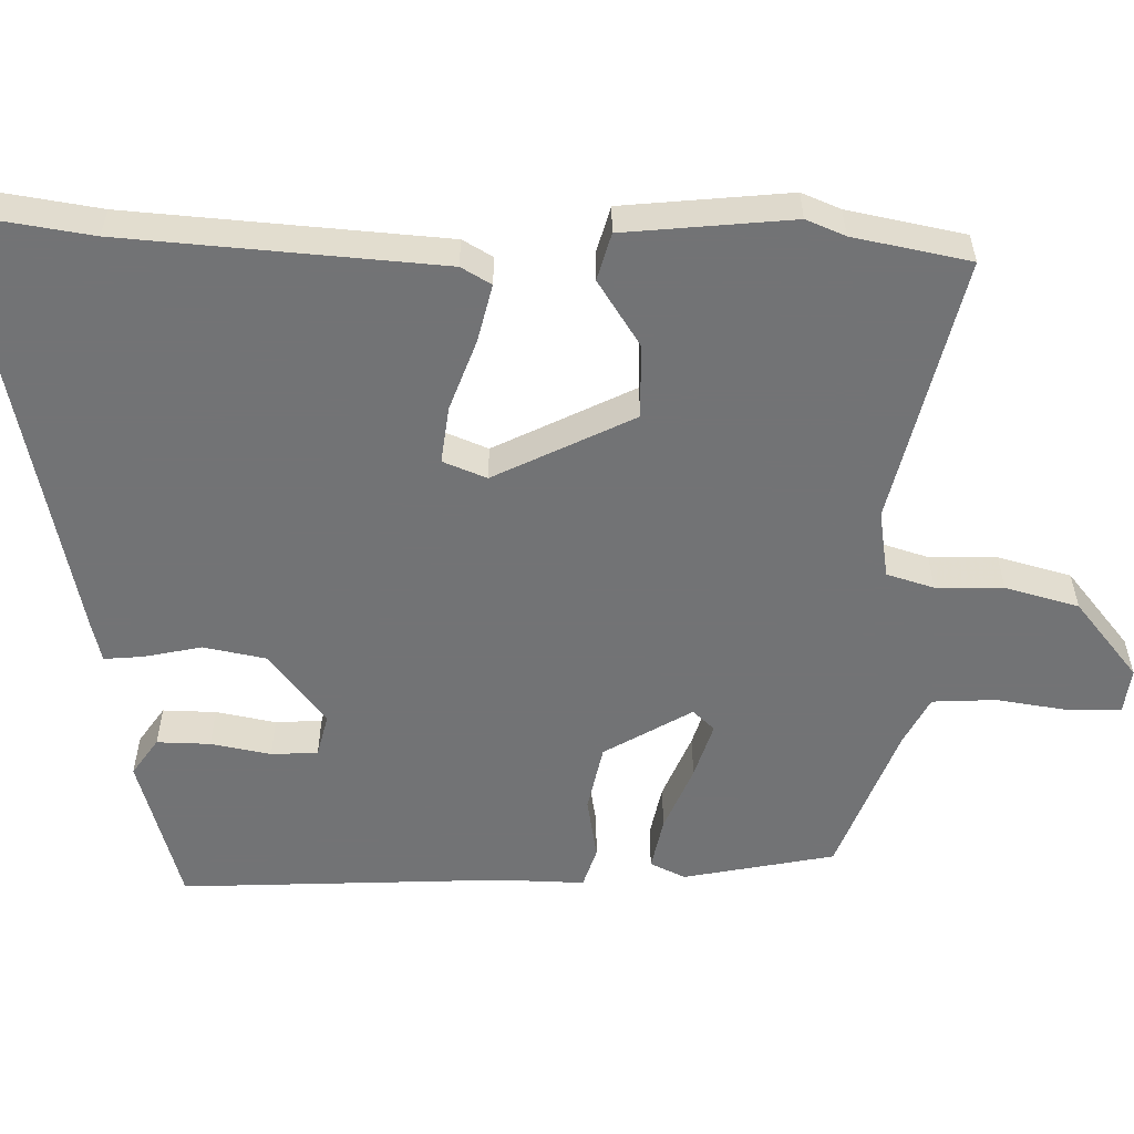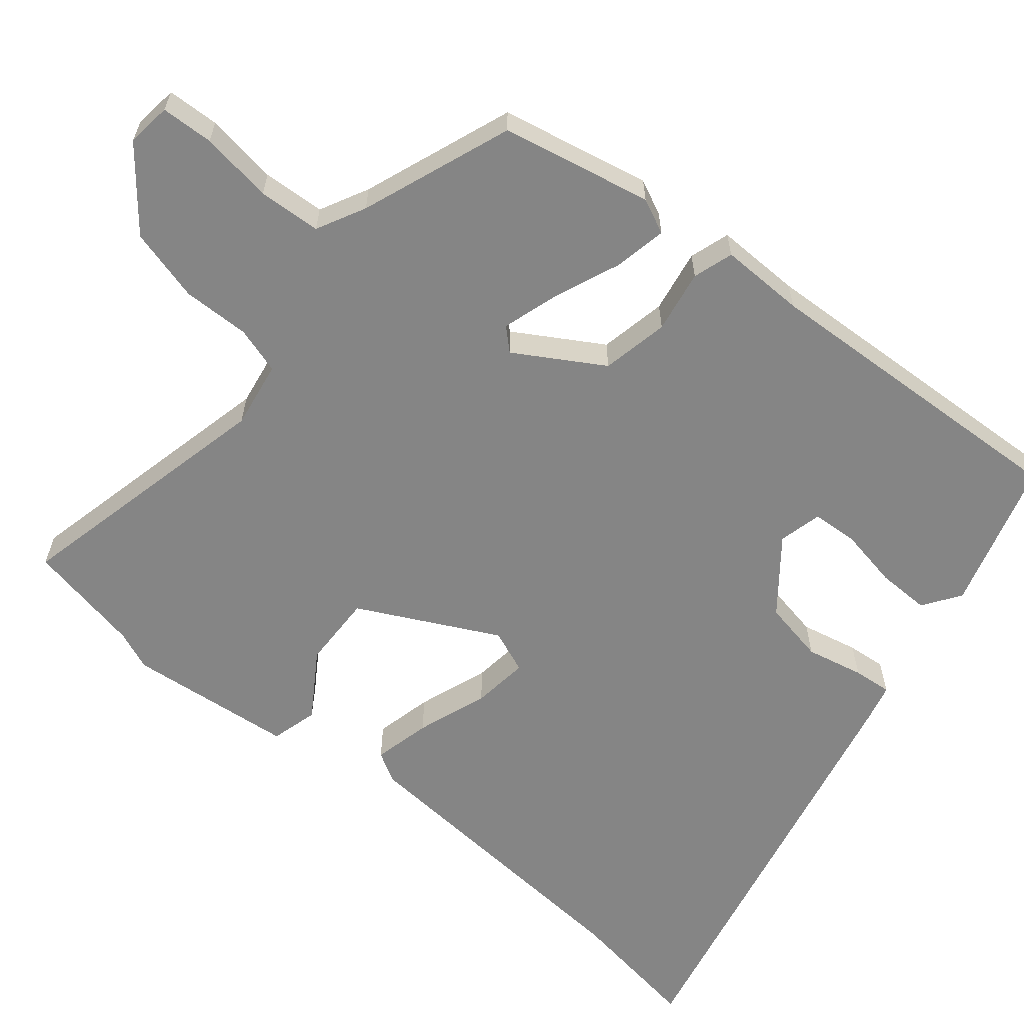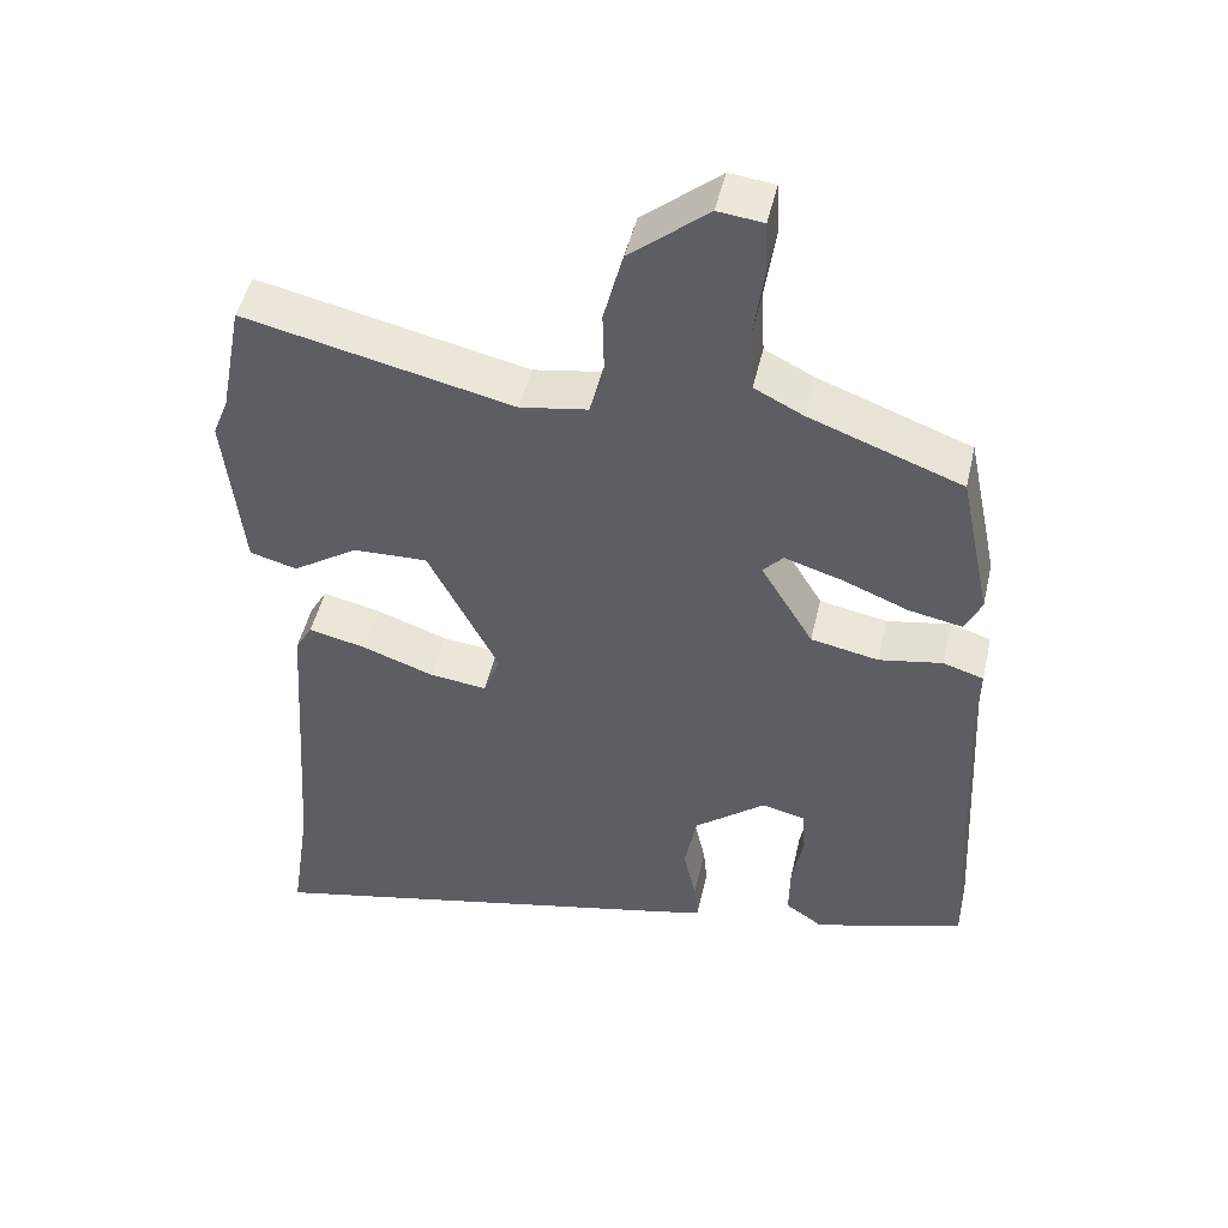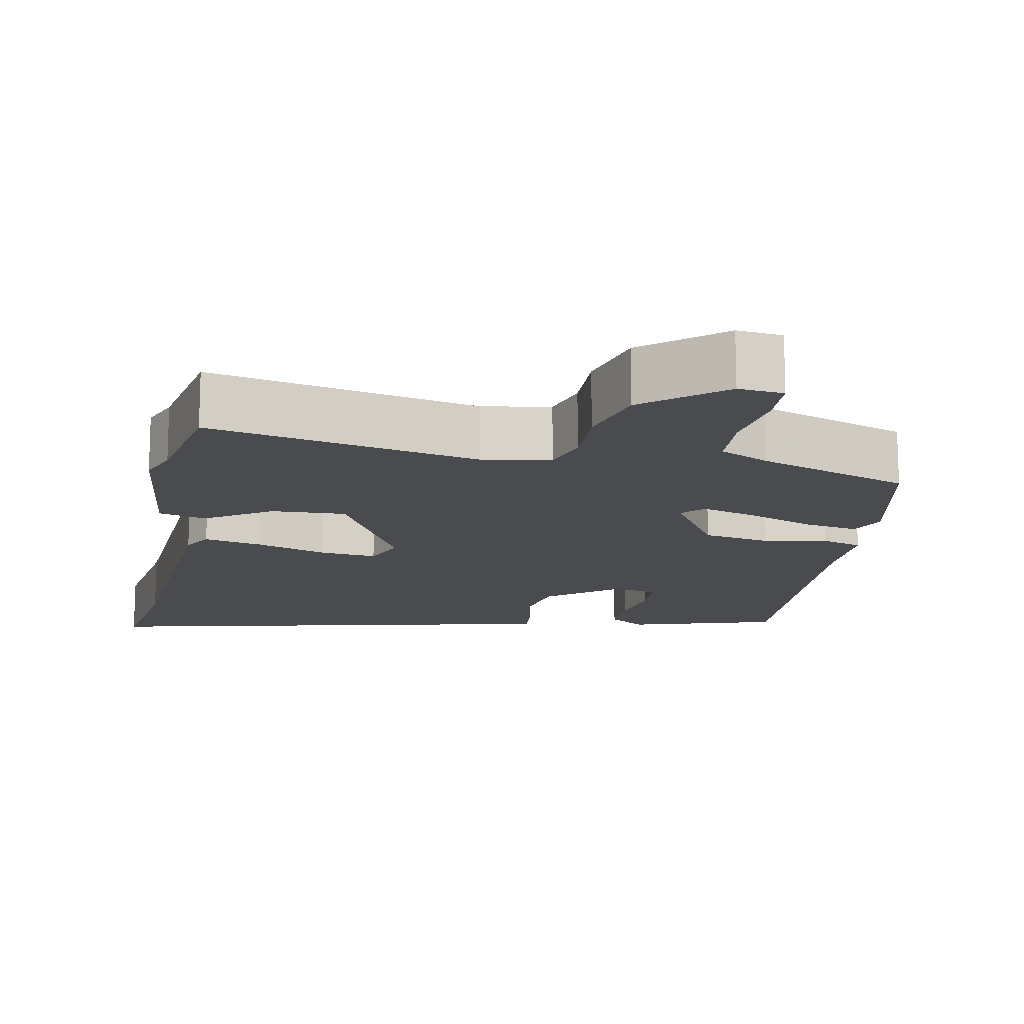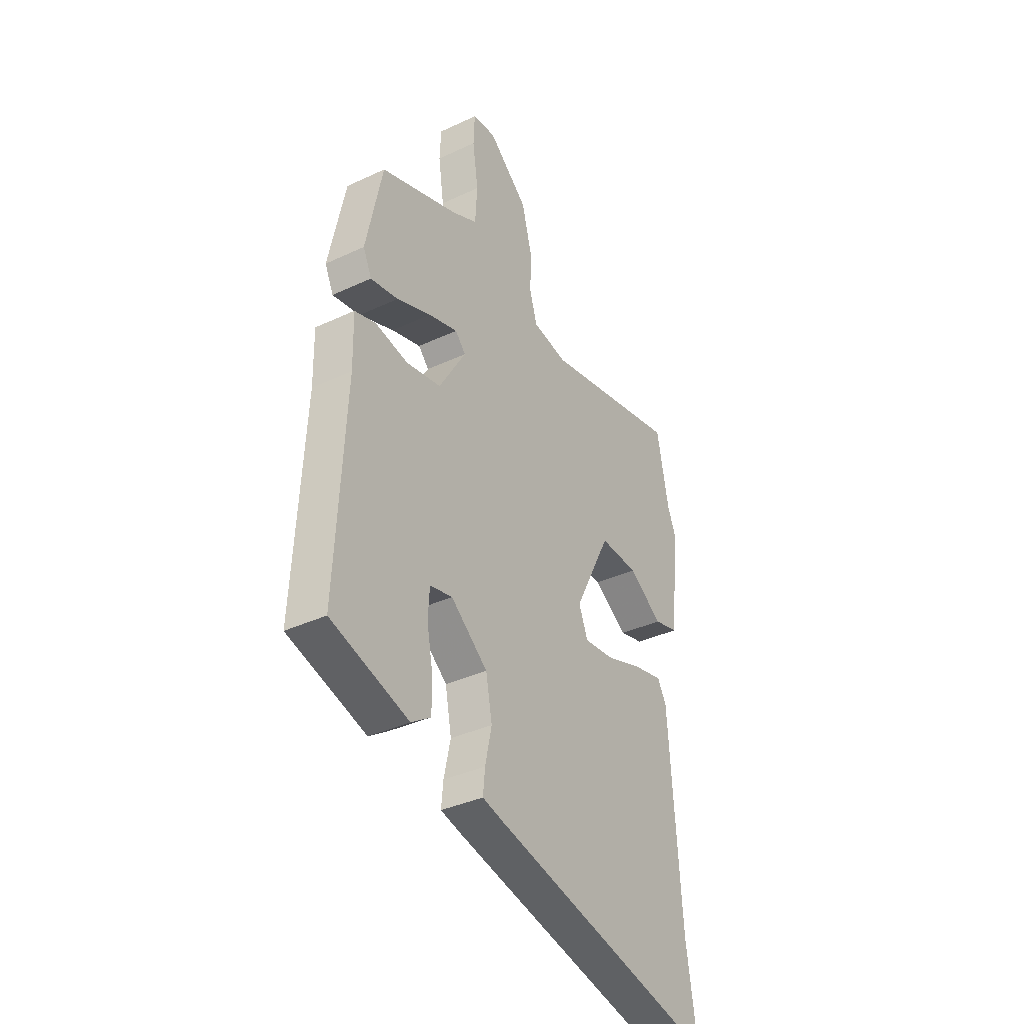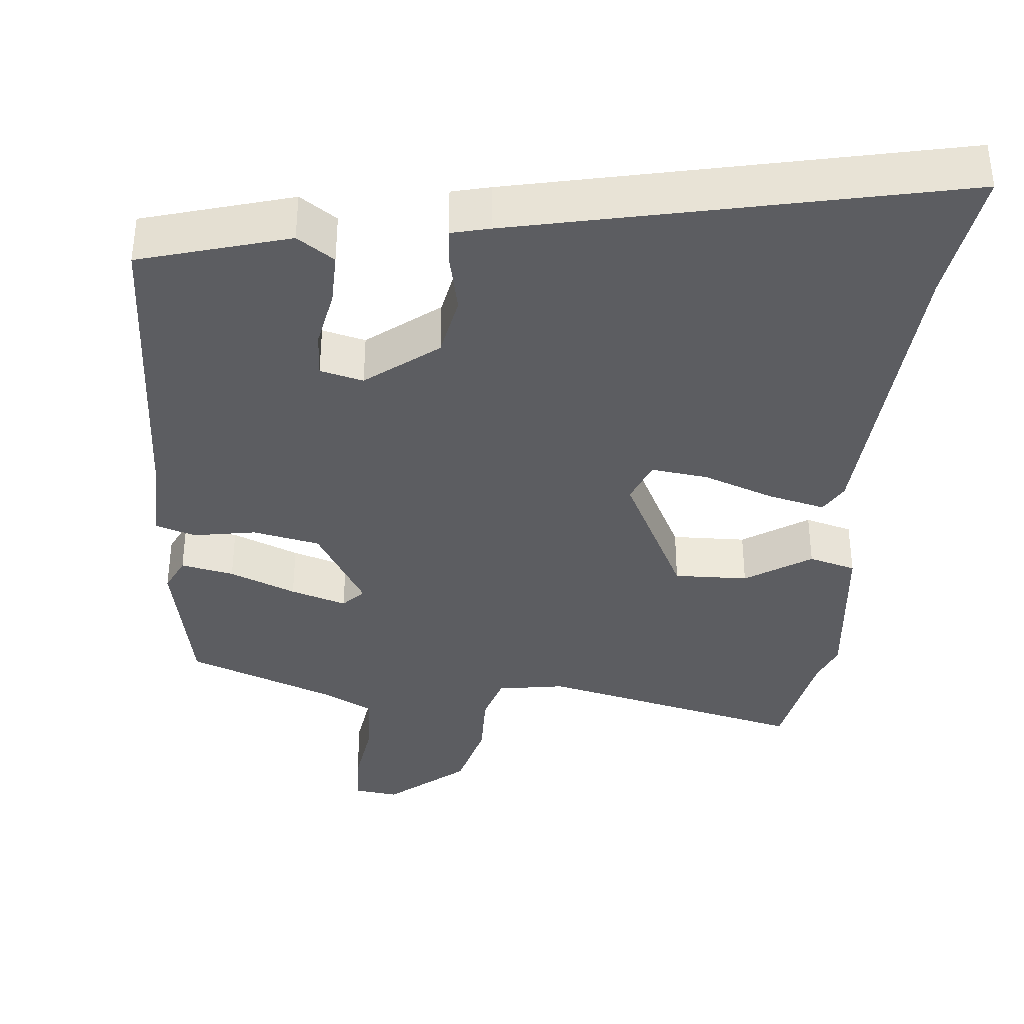
<metadata>
{"format":"obj","ext":"obj","renderer":"f3d","projection":"perspective","resolution":1024,"background":"white","views":[{"elev":-55.9,"azim":-91.5,"up":"+Y"},{"elev":-61.7,"azim":50.4,"up":"+Y"},{"elev":47.9,"azim":12.8,"up":"+Z"},{"elev":-14.3,"azim":-10.5,"up":"+Y"},{"elev":-36.6,"azim":121.3,"up":"+Z"},{"elev":-37.1,"azim":174.4,"up":"+Y"}]}
</metadata>
<code>
v 0.504 0.07 -0.414
v 0.304 0.07 -0.473
v 0.254 0.07 -0.439
v 0.255 0.07 -0.368
v 0.27 0.07 -0.288
v 0.266 0.07 -0.226
v 0.208 0.07 -0.212
v 0.113 0.07 -0.287
v 0.097 0.07 -0.371
v 0.114 0.07 -0.448
v 0.119 0.07 -0.5
v 0.067 0.07 -0.513
v -0.521 0.07 -0.643
v -0.494 0.07 -0.462
v -0.465 0.07 -0.041
v -0.442 0.07 -0.001
v -0.365 0.07 -0.019
v -0.27 0.07 -0.053
v -0.194 0.07 -0.062
v -0.171 0.07 -0.004
v -0.265 0.07 0.181
v -0.364 0.07 0.178
v -0.451 0.07 0.121
v -0.514 0.07 0.138
v -0.538 0.07 0.361
v -0.517 0.07 0.413
v -0.487 0.07 0.569
v -0.13 0.07 0.488
v -0.04 0.07 0.503
v -0.021 0.07 0.566
v -0.023 0.07 0.656
v 0.003 0.07 0.754
v 0.106 0.07 0.839
v 0.166 0.07 0.832
v 0.169 0.07 0.762
v 0.155 0.07 0.665
v 0.16 0.07 0.581
v 0.225 0.07 0.548
v 0.427 0.07 0.473
v 0.469 0.07 0.272
v 0.447 0.07 0.225
v 0.376 0.07 0.239
v 0.287 0.07 0.275
v 0.212 0.07 0.298
v 0.185 0.07 0.269
v 0.255 0.07 0.153
v 0.345 0.07 0.135
v 0.429 0.07 0.15
v 0.483 0.07 0.133
v 0.481 0.07 0.019
v 0.504 0 -0.414
v 0.304 0 -0.473
v 0.254 0 -0.439
v 0.255 0 -0.368
v 0.27 0 -0.288
v 0.266 0 -0.226
v 0.208 0 -0.212
v 0.113 0 -0.287
v 0.097 0 -0.371
v 0.114 0 -0.448
v 0.119 0 -0.5
v 0.067 0 -0.513
v -0.521 0 -0.643
v -0.494 0 -0.462
v -0.465 0 -0.041
v -0.442 0 -0.001
v -0.365 0 -0.019
v -0.27 0 -0.053
v -0.194 0 -0.062
v -0.171 0 -0.004
v -0.265 0 0.181
v -0.364 0 0.178
v -0.451 0 0.121
v -0.514 0 0.138
v -0.538 0 0.361
v -0.517 0 0.413
v -0.487 0 0.569
v -0.13 0 0.488
v -0.04 0 0.503
v -0.021 0 0.566
v -0.023 0 0.656
v 0.003 0 0.754
v 0.106 0 0.839
v 0.166 0 0.832
v 0.169 0 0.762
v 0.155 0 0.665
v 0.16 0 0.581
v 0.225 0 0.548
v 0.427 0 0.473
v 0.469 0 0.272
v 0.447 0 0.225
v 0.376 0 0.239
v 0.287 0 0.275
v 0.212 0 0.298
v 0.185 0 0.269
v 0.255 0 0.153
v 0.345 0 0.135
v 0.429 0 0.15
v 0.483 0 0.133
v 0.481 0 0.019
f 47 48 49 50
f 46 47 50 1
f 45 46 1
f 40 41 42 43
f 38 39 40 43
f 37 38 43 44
f 33 34 35 36
f 33 36 37
f 30 31 32 33
f 29 30 33 37
f 26 27 28
f 26 28 29
f 25 26 29
f 22 23 24 25
f 21 22 25 29
f 20 21 29 37
f 15 16 17 18
f 14 15 18 19
f 13 14 19
f 12 13 19
f 9 10 11 12
f 8 9 12 19
f 7 8 19 20
f 2 3 4 5
f 2 5 6
f 1 2 6
f 45 1 6
f 20 37 44 45
f 6 7 20 45
f 100 99 98 97
f 51 100 97 96
f 51 96 95
f 93 92 91 90
f 93 90 89 88
f 94 93 88 87
f 86 85 84 83
f 87 86 83
f 83 82 81 80
f 87 83 80 79
f 78 77 76
f 79 78 76
f 79 76 75
f 75 74 73 72
f 79 75 72 71
f 87 79 71 70
f 68 67 66 65
f 69 68 65 64
f 69 64 63
f 69 63 62
f 62 61 60 59
f 69 62 59 58
f 70 69 58 57
f 55 54 53 52
f 56 55 52
f 56 52 51
f 56 51 95
f 95 94 87 70
f 95 70 57 56
f 1 51 52 2
f 2 52 53 3
f 3 53 54 4
f 4 54 55 5
f 5 55 56 6
f 6 56 57 7
f 7 57 58 8
f 8 58 59 9
f 9 59 60 10
f 10 60 61 11
f 11 61 62 12
f 12 62 63 13
f 13 63 64 14
f 14 64 65 15
f 15 65 66 16
f 16 66 67 17
f 17 67 68 18
f 18 68 69 19
f 19 69 70 20
f 20 70 71 21
f 21 71 72 22
f 22 72 73 23
f 23 73 74 24
f 24 74 75 25
f 25 75 76 26
f 26 76 77 27
f 27 77 78 28
f 28 78 79 29
f 29 79 80 30
f 30 80 81 31
f 31 81 82 32
f 32 82 83 33
f 33 83 84 34
f 34 84 85 35
f 35 85 86 36
f 36 86 87 37
f 37 87 88 38
f 38 88 89 39
f 39 89 90 40
f 40 90 91 41
f 41 91 92 42
f 42 92 93 43
f 43 93 94 44
f 44 94 95 45
f 45 95 96 46
f 46 96 97 47
f 47 97 98 48
f 48 98 99 49
f 49 99 100 50
f 50 100 51 1

</code>
